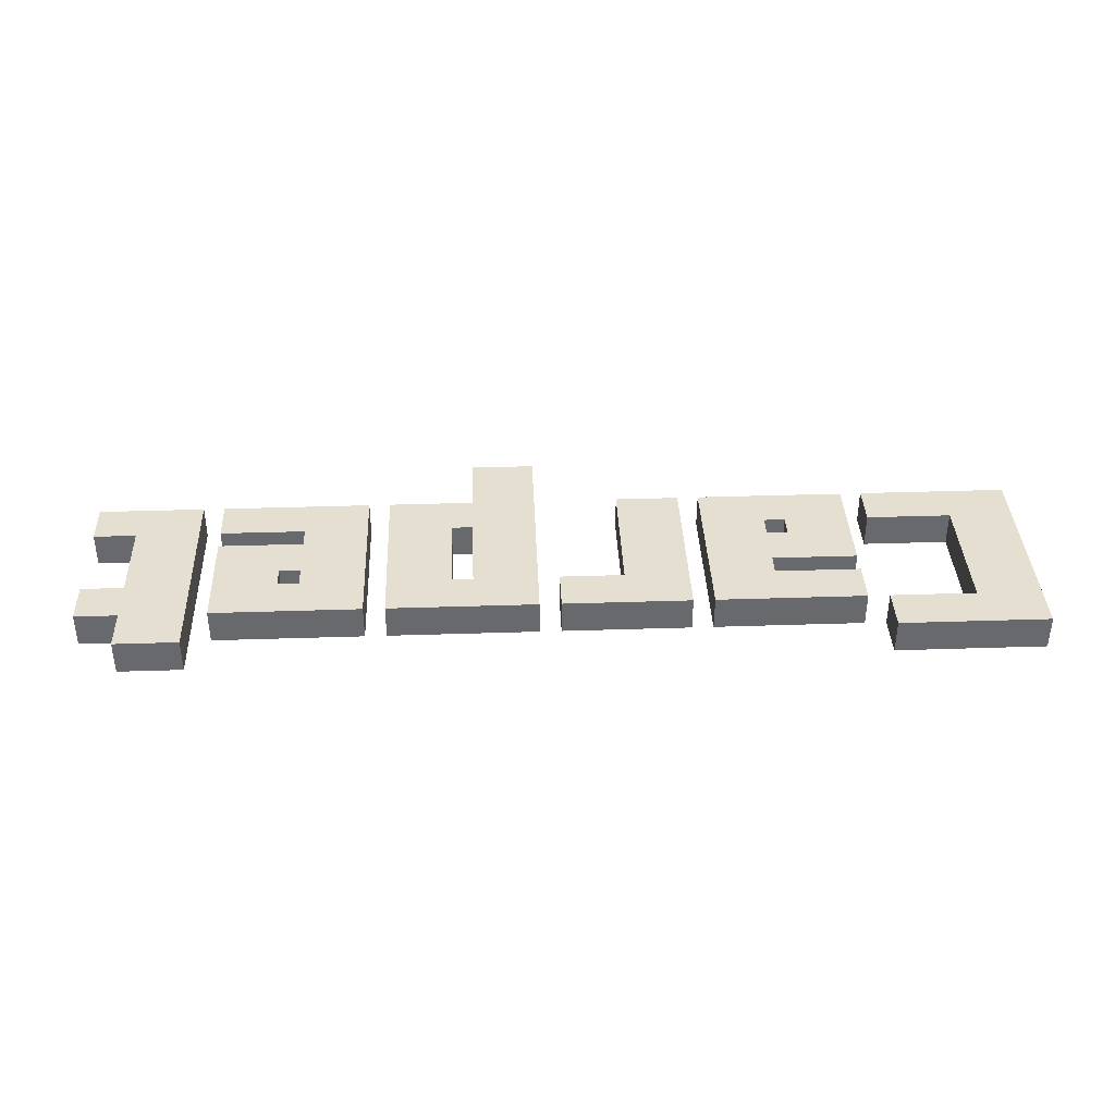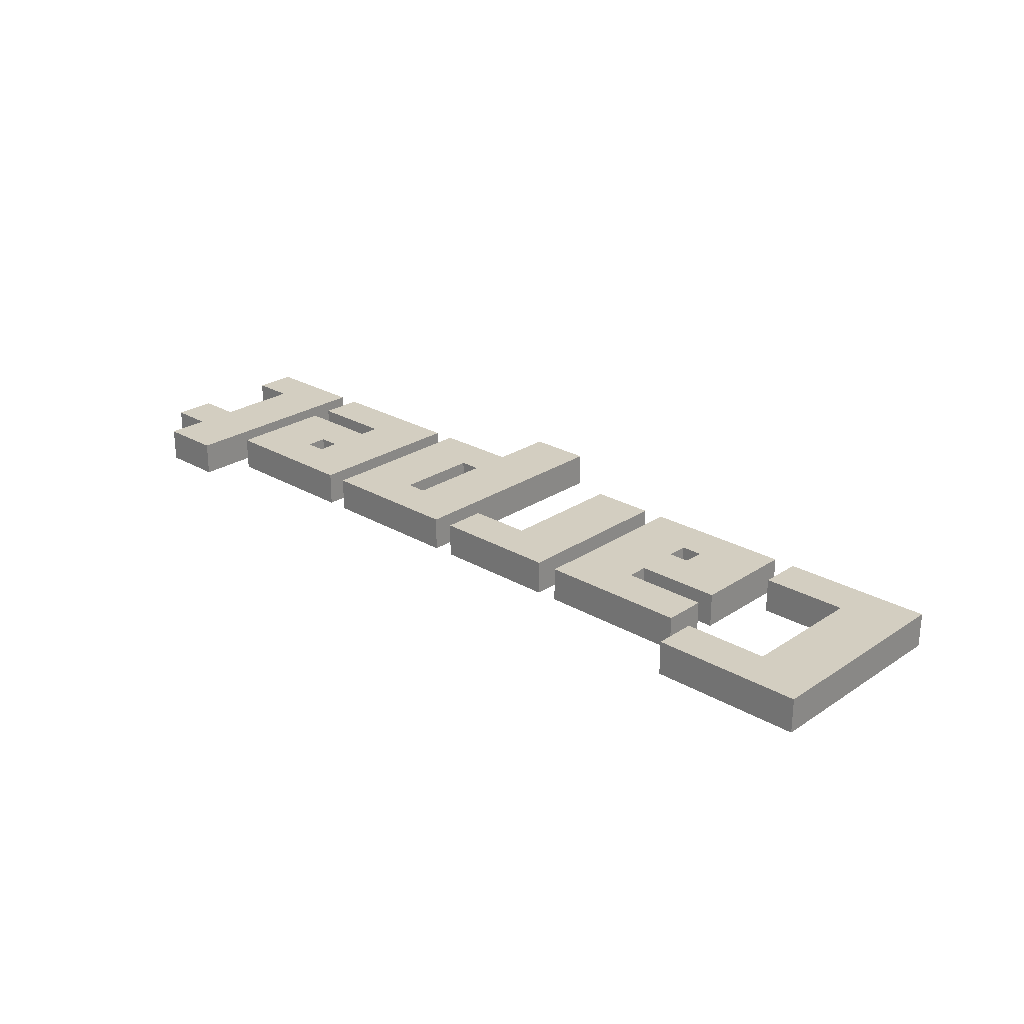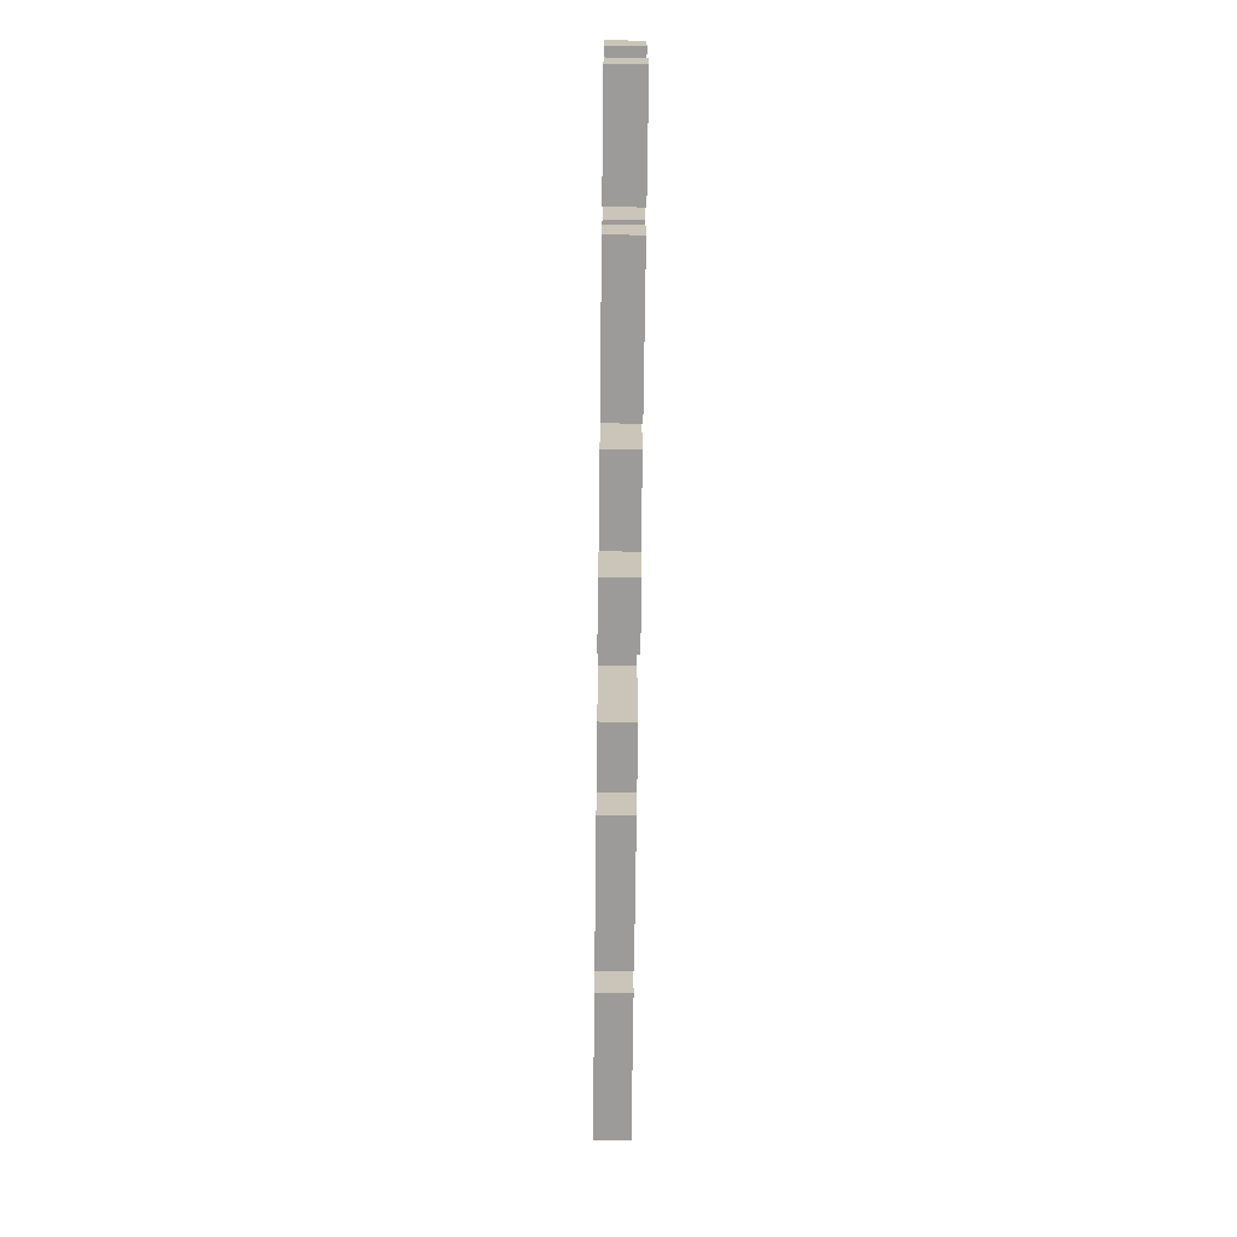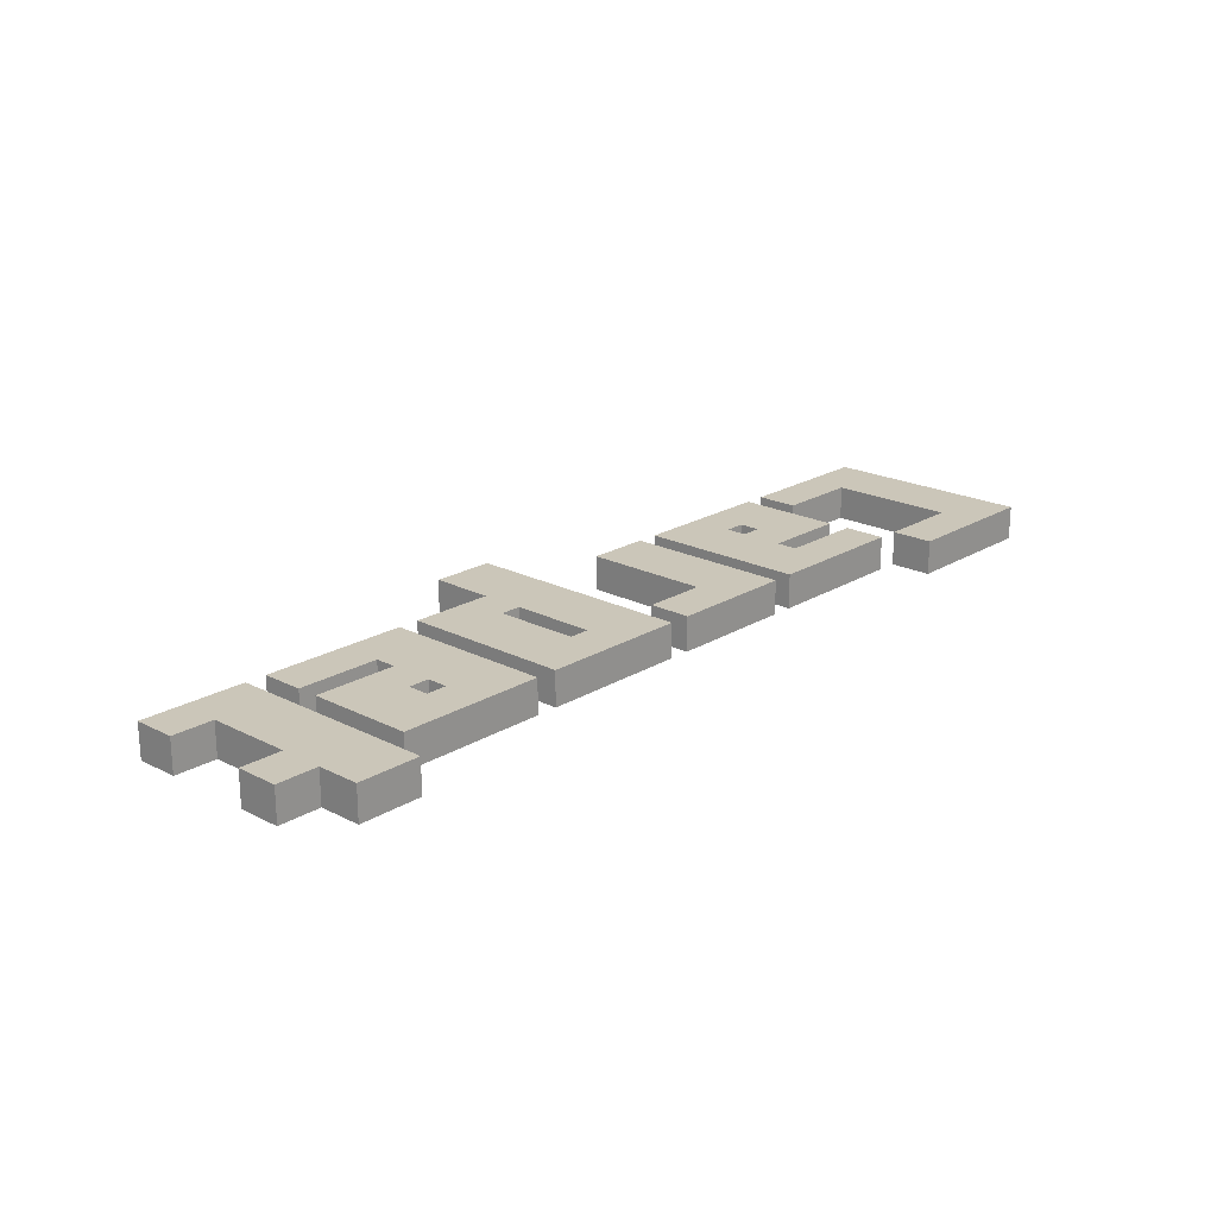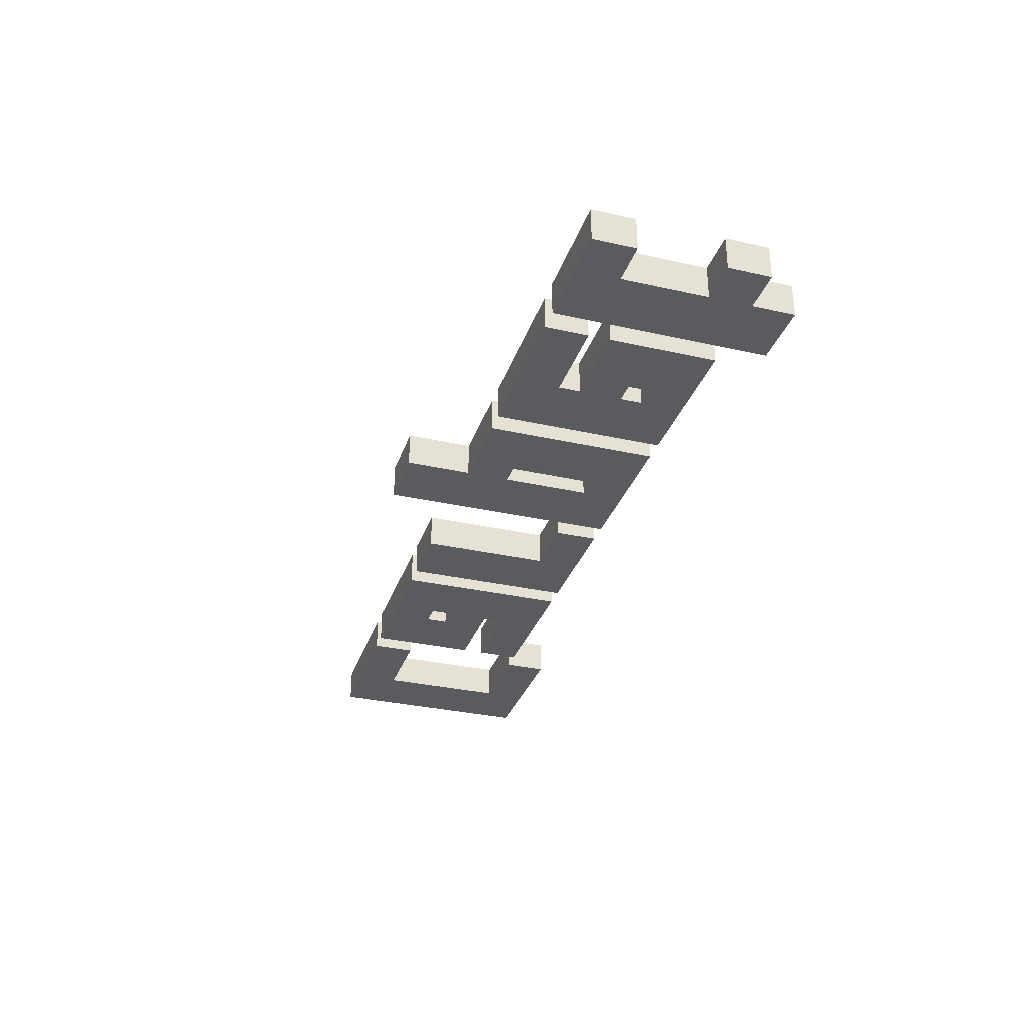
<metadata>
{"format":"obj","ext":"obj","renderer":"f3d","projection":"perspective","resolution":1024,"background":"white","views":[{"elev":37.5,"azim":177.6,"up":"+Z"},{"elev":25.2,"azim":-136.8,"up":"+Z"},{"elev":-69.7,"azim":89.3,"up":"+Y"},{"elev":20.8,"azim":132.5,"up":"+Z"},{"elev":-32.3,"azim":72.6,"up":"+Z"}]}
</metadata>
<code>
v 0.2416 0.04383 0.2594
v 0.265 0.02045 0.2594
v 0.265 0.04383 0.2594
v 0.2065 0.02045 0.2594
v 0.2416 0.1373 0.2594
v 0.2065 0.1373 0.2594
v 0.2416 0.114 0.2594
v 0.265 0.09059 0.2594
v 0.265 0.114 0.2594
v 0.2416 0.09059 0.2594
v 0.1481 0.0789 0.2594
v 0.113 0.02045 0.2594
v 0.1598 0.0789 0.2594
v 0.1481 0.09059 0.2594
v 0.113 0.114 0.2594
v 0.1598 0.09059 0.2594
v 0.1949 0.114 0.2594
v 0.1481 0.05552 0.2594
v 0.1949 0.05552 0.2594
v 0.1481 0.04383 0.2594
v 0.1949 0.02045 0.2594
v 0.1949 0.04383 0.2594
v 0.05458 0.04383 0.2594
v 0.01951 -0.01461 0.2594
v 0.06627 0.04383 0.2594
v 0.05458 0.09059 0.2594
v 0.01951 0.114 0.2594
v 0.06627 0.09059 0.2594
v 0.1013 0.114 0.2594
v 0.05458 0.02045 0.2594
v 0.1013 0.02045 0.2594
v 0.05458 -0.01461 0.2594
v -0.06232 0.114 0.2594
v 0.00782 0.09059 0.2594
v 0.00782 0.114 0.2594
v -0.02725 0.09059 0.2594
v -0.06232 0.02045 0.2594
v -0.02725 0.02045 0.2594
v -0.1091 0.05552 0.2594
v -0.07401 0.114 0.2594
v -0.1208 0.05552 0.2594
v -0.1091 0.04383 0.2594
v -0.07401 0.02045 0.2594
v -0.1208 0.04383 0.2594
v -0.1558 0.02045 0.2594
v -0.1091 0.0789 0.2594
v -0.1558 0.0789 0.2594
v -0.1091 0.09059 0.2594
v -0.1558 0.114 0.2594
v -0.1558 0.09059 0.2594
v -0.2493 0.1373 0.2594
v -0.1675 0.114 0.2594
v -0.1675 0.1373 0.2594
v -0.2143 0.04383 0.2594
v -0.1675 0.02045 0.2594
v -0.1675 0.04383 0.2594
v -0.2493 0.02045 0.2594
v -0.2143 0.114 0.2594
v 0.265 0.04383 0.2407
v 0.265 0.02045 0.2407
v 0.2416 0.04383 0.2407
v 0.2065 0.02045 0.2407
v 0.2065 0.1373 0.2407
v 0.2416 0.1373 0.2407
v 0.265 0.114 0.2407
v 0.265 0.09059 0.2407
v 0.2416 0.114 0.2407
v 0.2416 0.09059 0.2407
v 0.1598 0.0789 0.2407
v 0.113 0.02045 0.2407
v 0.1481 0.0789 0.2407
v 0.1481 0.09059 0.2407
v 0.113 0.114 0.2407
v 0.1598 0.09059 0.2407
v 0.1949 0.05552 0.2407
v 0.1481 0.05552 0.2407
v 0.1949 0.114 0.2407
v 0.1949 0.04383 0.2407
v 0.1949 0.02045 0.2407
v 0.1481 0.04383 0.2407
v 0.06627 0.04383 0.2407
v 0.01951 -0.01461 0.2407
v 0.05458 0.04383 0.2407
v 0.05458 0.09059 0.2407
v 0.01951 0.114 0.2407
v 0.06627 0.09059 0.2407
v 0.1013 0.02045 0.2407
v 0.05458 0.02045 0.2407
v 0.1013 0.114 0.2407
v 0.05458 -0.01461 0.2407
v 0.00782 0.114 0.2407
v 0.00782 0.09059 0.2407
v -0.06232 0.114 0.2407
v -0.02725 0.02045 0.2407
v -0.06232 0.02045 0.2407
v -0.02725 0.09059 0.2407
v -0.1208 0.05552 0.2407
v -0.07401 0.114 0.2407
v -0.1091 0.05552 0.2407
v -0.1091 0.04383 0.2407
v -0.07401 0.02045 0.2407
v -0.1208 0.04383 0.2407
v -0.1558 0.0789 0.2407
v -0.1091 0.0789 0.2407
v -0.1558 0.02045 0.2407
v -0.1558 0.09059 0.2407
v -0.1558 0.114 0.2407
v -0.1091 0.09059 0.2407
v -0.1675 0.1373 0.2407
v -0.1675 0.114 0.2407
v -0.2493 0.1373 0.2407
v -0.1675 0.04383 0.2407
v -0.1675 0.02045 0.2407
v -0.2143 0.04383 0.2407
v -0.2493 0.02045 0.2407
v -0.2143 0.114 0.2407
v 0.2416 0.04383 0.2594
v 0.265 0.04383 0.2407
v 0.2416 0.04383 0.2407
v 0.265 0.04383 0.2594
v 0.265 0.04383 0.2594
v 0.265 0.02045 0.2407
v 0.265 0.04383 0.2407
v 0.265 0.02045 0.2594
v 0.265 0.02045 0.2594
v 0.2065 0.02045 0.2407
v 0.265 0.02045 0.2407
v 0.2065 0.02045 0.2594
v 0.2065 0.02045 0.2594
v 0.2065 0.1373 0.2407
v 0.2065 0.02045 0.2407
v 0.2065 0.1373 0.2594
v 0.2065 0.1373 0.2594
v 0.2416 0.1373 0.2407
v 0.2065 0.1373 0.2407
v 0.2416 0.1373 0.2594
v 0.2416 0.1373 0.2594
v 0.2416 0.114 0.2407
v 0.2416 0.1373 0.2407
v 0.2416 0.114 0.2594
v 0.2416 0.114 0.2594
v 0.265 0.114 0.2407
v 0.2416 0.114 0.2407
v 0.265 0.114 0.2594
v 0.265 0.114 0.2594
v 0.265 0.09059 0.2407
v 0.265 0.114 0.2407
v 0.265 0.09059 0.2594
v 0.265 0.09059 0.2594
v 0.2416 0.09059 0.2407
v 0.265 0.09059 0.2407
v 0.2416 0.09059 0.2594
v 0.2416 0.09059 0.2594
v 0.2416 0.04383 0.2407
v 0.2416 0.09059 0.2407
v 0.2416 0.04383 0.2594
v 0.113 0.02045 0.2594
v 0.113 0.114 0.2407
v 0.113 0.02045 0.2407
v 0.113 0.114 0.2594
v 0.113 0.114 0.2594
v 0.1949 0.114 0.2407
v 0.113 0.114 0.2407
v 0.1949 0.114 0.2594
v 0.1949 0.114 0.2594
v 0.1949 0.05552 0.2407
v 0.1949 0.114 0.2407
v 0.1949 0.05552 0.2594
v 0.1949 0.05552 0.2594
v 0.1481 0.05552 0.2407
v 0.1949 0.05552 0.2407
v 0.1481 0.05552 0.2594
v 0.1481 0.05552 0.2594
v 0.1481 0.04383 0.2407
v 0.1481 0.05552 0.2407
v 0.1481 0.04383 0.2594
v 0.1481 0.04383 0.2594
v 0.1949 0.04383 0.2407
v 0.1481 0.04383 0.2407
v 0.1949 0.04383 0.2594
v 0.1949 0.04383 0.2594
v 0.1949 0.02045 0.2407
v 0.1949 0.04383 0.2407
v 0.1949 0.02045 0.2594
v 0.1949 0.02045 0.2594
v 0.113 0.02045 0.2407
v 0.1949 0.02045 0.2407
v 0.113 0.02045 0.2594
v 0.1598 0.0789 0.2594
v 0.1598 0.09059 0.2407
v 0.1598 0.0789 0.2407
v 0.1598 0.09059 0.2594
v 0.1598 0.09059 0.2594
v 0.1481 0.09059 0.2407
v 0.1598 0.09059 0.2407
v 0.1481 0.09059 0.2594
v 0.1481 0.09059 0.2594
v 0.1481 0.0789 0.2407
v 0.1481 0.09059 0.2407
v 0.1481 0.0789 0.2594
v 0.1481 0.0789 0.2594
v 0.1598 0.0789 0.2407
v 0.1481 0.0789 0.2407
v 0.1598 0.0789 0.2594
v 0.01951 -0.01461 0.2594
v 0.01951 0.114 0.2407
v 0.01951 -0.01461 0.2407
v 0.01951 0.114 0.2594
v 0.01951 0.114 0.2594
v 0.1013 0.114 0.2407
v 0.01951 0.114 0.2407
v 0.1013 0.114 0.2594
v 0.1013 0.114 0.2594
v 0.1013 0.02045 0.2407
v 0.1013 0.114 0.2407
v 0.1013 0.02045 0.2594
v 0.1013 0.02045 0.2594
v 0.05458 0.02045 0.2407
v 0.1013 0.02045 0.2407
v 0.05458 0.02045 0.2594
v 0.05458 0.02045 0.2594
v 0.05458 -0.01461 0.2407
v 0.05458 0.02045 0.2407
v 0.05458 -0.01461 0.2594
v 0.05458 -0.01461 0.2594
v 0.01951 -0.01461 0.2407
v 0.05458 -0.01461 0.2407
v 0.01951 -0.01461 0.2594
v 0.06627 0.04383 0.2594
v 0.06627 0.09059 0.2407
v 0.06627 0.04383 0.2407
v 0.06627 0.09059 0.2594
v 0.06627 0.09059 0.2594
v 0.05458 0.09059 0.2407
v 0.06627 0.09059 0.2407
v 0.05458 0.09059 0.2594
v 0.05458 0.09059 0.2594
v 0.05458 0.04383 0.2407
v 0.05458 0.09059 0.2407
v 0.05458 0.04383 0.2594
v 0.05458 0.04383 0.2594
v 0.06627 0.04383 0.2407
v 0.05458 0.04383 0.2407
v 0.06627 0.04383 0.2594
v 0.00782 0.114 0.2594
v 0.00782 0.09059 0.2407
v 0.00782 0.114 0.2407
v 0.00782 0.09059 0.2594
v 0.00782 0.09059 0.2594
v -0.02725 0.09059 0.2407
v 0.00782 0.09059 0.2407
v -0.02725 0.09059 0.2594
v -0.02725 0.09059 0.2594
v -0.02725 0.02045 0.2407
v -0.02725 0.09059 0.2407
v -0.02725 0.02045 0.2594
v -0.02725 0.02045 0.2594
v -0.06232 0.02045 0.2407
v -0.02725 0.02045 0.2407
v -0.06232 0.02045 0.2594
v -0.06232 0.02045 0.2594
v -0.06232 0.114 0.2407
v -0.06232 0.02045 0.2407
v -0.06232 0.114 0.2594
v -0.06232 0.114 0.2594
v 0.00782 0.114 0.2407
v -0.06232 0.114 0.2407
v 0.00782 0.114 0.2594
v -0.07401 0.114 0.2594
v -0.07401 0.02045 0.2407
v -0.07401 0.114 0.2407
v -0.07401 0.02045 0.2594
v -0.07401 0.02045 0.2594
v -0.1558 0.02045 0.2407
v -0.07401 0.02045 0.2407
v -0.1558 0.02045 0.2594
v -0.1558 0.02045 0.2594
v -0.1558 0.0789 0.2407
v -0.1558 0.02045 0.2407
v -0.1558 0.0789 0.2594
v -0.1558 0.0789 0.2594
v -0.1091 0.0789 0.2407
v -0.1558 0.0789 0.2407
v -0.1091 0.0789 0.2594
v -0.1091 0.0789 0.2594
v -0.1091 0.09059 0.2407
v -0.1091 0.0789 0.2407
v -0.1091 0.09059 0.2594
v -0.1091 0.09059 0.2594
v -0.1558 0.09059 0.2407
v -0.1091 0.09059 0.2407
v -0.1558 0.09059 0.2594
v -0.1558 0.09059 0.2594
v -0.1558 0.114 0.2407
v -0.1558 0.09059 0.2407
v -0.1558 0.114 0.2594
v -0.1558 0.114 0.2594
v -0.07401 0.114 0.2407
v -0.1558 0.114 0.2407
v -0.07401 0.114 0.2594
v -0.1208 0.05552 0.2594
v -0.1208 0.04383 0.2407
v -0.1208 0.05552 0.2407
v -0.1208 0.04383 0.2594
v -0.1208 0.04383 0.2594
v -0.1091 0.04383 0.2407
v -0.1208 0.04383 0.2407
v -0.1091 0.04383 0.2594
v -0.1091 0.04383 0.2594
v -0.1091 0.05552 0.2407
v -0.1091 0.04383 0.2407
v -0.1091 0.05552 0.2594
v -0.1091 0.05552 0.2594
v -0.1208 0.05552 0.2407
v -0.1091 0.05552 0.2407
v -0.1208 0.05552 0.2594
v -0.1675 0.1373 0.2594
v -0.1675 0.114 0.2407
v -0.1675 0.1373 0.2407
v -0.1675 0.114 0.2594
v -0.1675 0.114 0.2594
v -0.2143 0.114 0.2407
v -0.1675 0.114 0.2407
v -0.2143 0.114 0.2594
v -0.2143 0.114 0.2594
v -0.2143 0.04383 0.2407
v -0.2143 0.114 0.2407
v -0.2143 0.04383 0.2594
v -0.2143 0.04383 0.2594
v -0.1675 0.04383 0.2407
v -0.2143 0.04383 0.2407
v -0.1675 0.04383 0.2594
v -0.1675 0.04383 0.2594
v -0.1675 0.02045 0.2407
v -0.1675 0.04383 0.2407
v -0.1675 0.02045 0.2594
v -0.1675 0.02045 0.2594
v -0.2493 0.02045 0.2407
v -0.1675 0.02045 0.2407
v -0.2493 0.02045 0.2594
v -0.2493 0.02045 0.2594
v -0.2493 0.1373 0.2407
v -0.2493 0.02045 0.2407
v -0.2493 0.1373 0.2594
v -0.2493 0.1373 0.2594
v -0.1675 0.1373 0.2407
v -0.2493 0.1373 0.2407
v -0.1675 0.1373 0.2594
g Node #0
f 1 2 3
f 1 4 2
f 4 5 6
f 7 8 9
f 7 10 8
f 10 4 1
f 4 7 5
f 4 10 7
f 11 12 13
f 14 12 11
f 14 15 12
f 16 15 14
f 17 18 19
f 20 21 22
f 20 12 21
f 16 17 15
f 13 17 16
f 13 18 17
f 18 12 20
f 18 13 12
f 23 24 25
f 26 24 23
f 26 27 24
f 28 27 26
f 29 30 31
f 30 24 32
f 30 25 24
f 28 29 27
f 29 25 30
f 28 25 29
f 33 34 35
f 36 37 38
f 36 33 37
f 36 34 33
f 39 40 41
f 42 40 39
f 42 43 40
f 44 43 42
f 45 46 47
f 48 49 50
f 48 40 49
f 44 45 43
f 41 45 44
f 41 46 45
f 46 40 48
f 46 41 40
f 51 52 53
f 54 55 56
f 54 57 55
f 54 51 57
f 51 58 52
f 51 54 58
f 59 60 61
f 60 62 61
f 63 64 62
f 65 66 67
f 66 68 67
f 61 62 68
f 64 67 62
f 67 68 62
f 69 70 71
f 71 70 72
f 70 73 72
f 72 73 74
f 75 76 77
f 78 79 80
f 79 70 80
f 73 77 74
f 74 77 69
f 77 76 69
f 80 70 76
f 70 69 76
f 81 82 83
f 83 82 84
f 82 85 84
f 84 85 86
f 87 88 89
f 90 82 88
f 82 81 88
f 85 89 86
f 88 81 89
f 89 81 86
f 91 92 93
f 94 95 96
f 95 93 96
f 93 92 96
f 97 98 99
f 99 98 100
f 98 101 100
f 100 101 102
f 103 104 105
f 106 107 108
f 107 98 108
f 101 105 102
f 102 105 97
f 105 104 97
f 108 98 104
f 98 97 104
f 109 110 111
f 112 113 114
f 113 115 114
f 115 111 114
f 110 116 111
f 116 114 111
f 117 118 119
f 117 120 118
f 121 122 123
f 121 124 122
f 125 126 127
f 125 128 126
f 129 130 131
f 129 132 130
f 133 134 135
f 133 136 134
f 137 138 139
f 137 140 138
f 141 142 143
f 141 144 142
f 145 146 147
f 145 148 146
f 149 150 151
f 149 152 150
f 153 154 155
f 153 156 154
f 157 158 159
f 157 160 158
f 161 162 163
f 161 164 162
f 165 166 167
f 165 168 166
f 169 170 171
f 169 172 170
f 173 174 175
f 173 176 174
f 177 178 179
f 177 180 178
f 181 182 183
f 181 184 182
f 185 186 187
f 185 188 186
f 189 190 191
f 189 192 190
f 193 194 195
f 193 196 194
f 197 198 199
f 197 200 198
f 201 202 203
f 201 204 202
f 205 206 207
f 205 208 206
f 209 210 211
f 209 212 210
f 213 214 215
f 213 216 214
f 217 218 219
f 217 220 218
f 221 222 223
f 221 224 222
f 225 226 227
f 225 228 226
f 229 230 231
f 229 232 230
f 233 234 235
f 233 236 234
f 237 238 239
f 237 240 238
f 241 242 243
f 241 244 242
f 245 246 247
f 245 248 246
f 249 250 251
f 249 252 250
f 253 254 255
f 253 256 254
f 257 258 259
f 257 260 258
f 261 262 263
f 261 264 262
f 265 266 267
f 265 268 266
f 269 270 271
f 269 272 270
f 273 274 275
f 273 276 274
f 277 278 279
f 277 280 278
f 281 282 283
f 281 284 282
f 285 286 287
f 285 288 286
f 289 290 291
f 289 292 290
f 293 294 295
f 293 296 294
f 297 298 299
f 297 300 298
f 301 302 303
f 301 304 302
f 305 306 307
f 305 308 306
f 309 310 311
f 309 312 310
f 313 314 315
f 313 316 314
f 317 318 319
f 317 320 318
f 321 322 323
f 321 324 322
f 325 326 327
f 325 328 326
f 329 330 331
f 329 332 330
f 333 334 335
f 333 336 334
f 337 338 339
f 337 340 338
f 341 342 343
f 341 344 342
f 345 346 347
f 345 348 346

</code>
